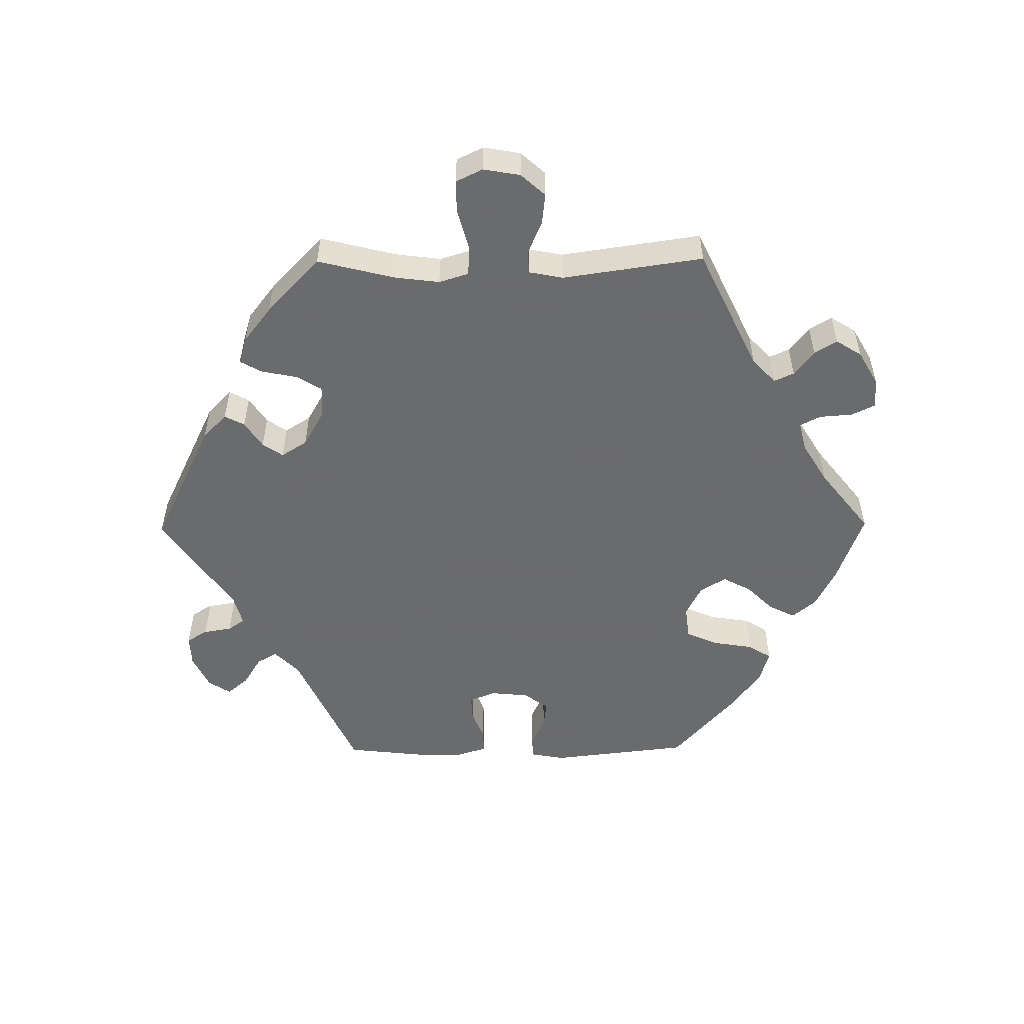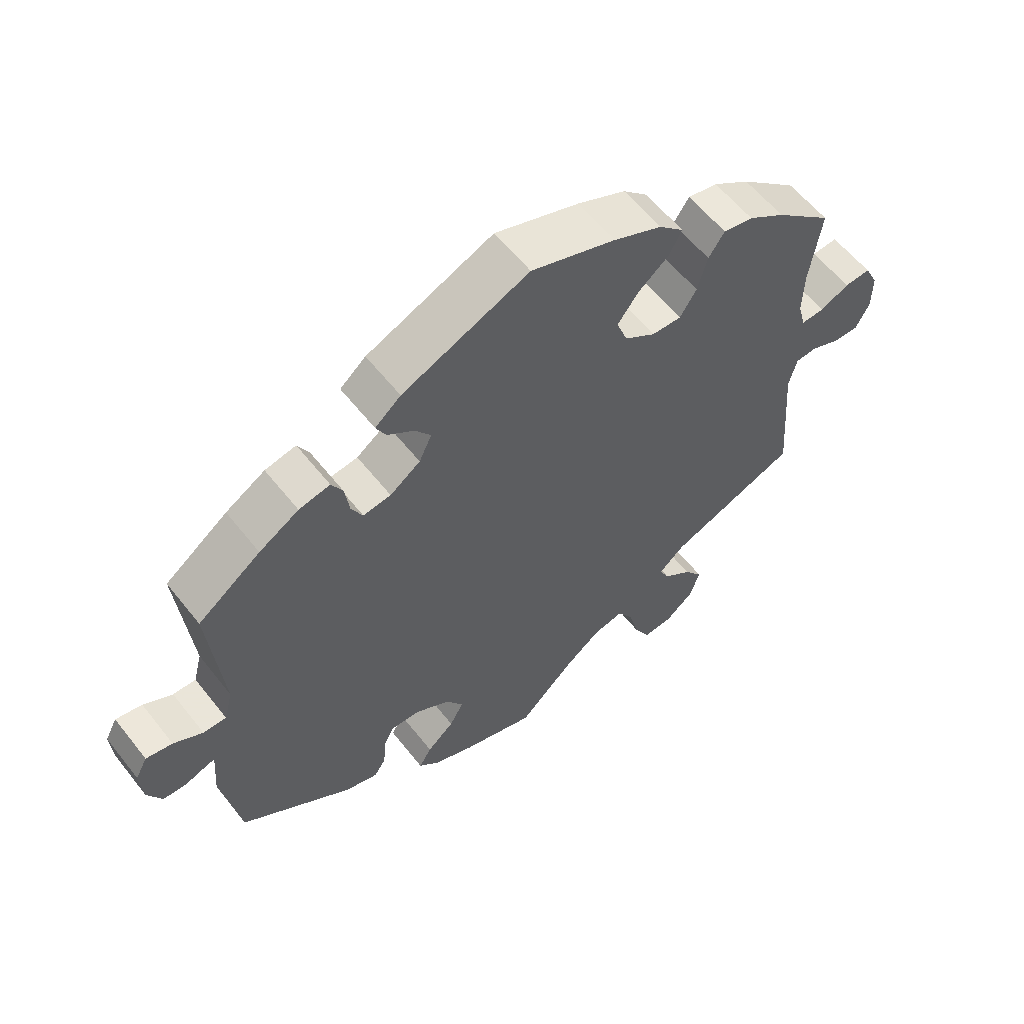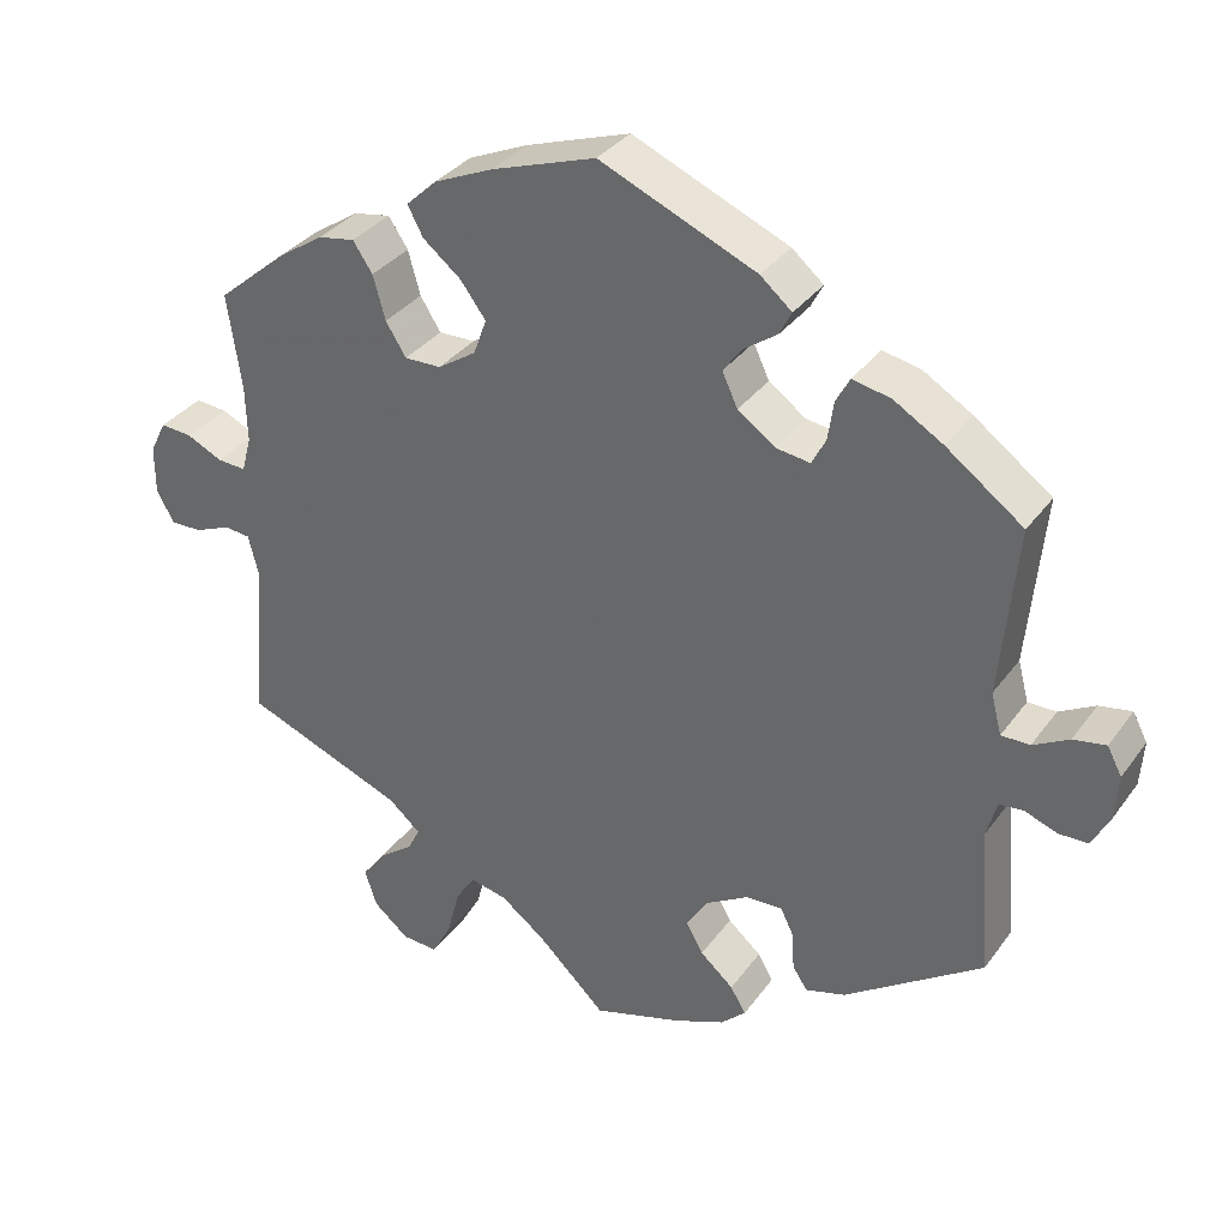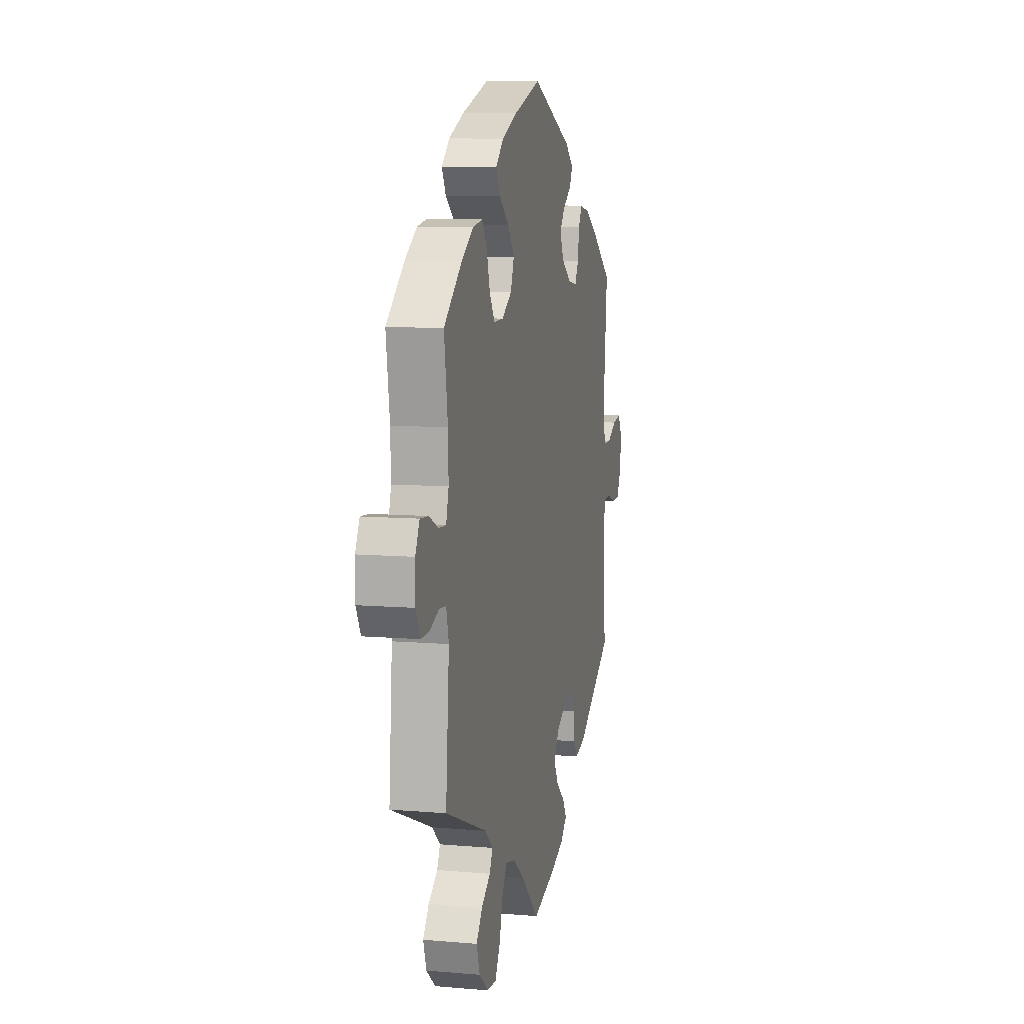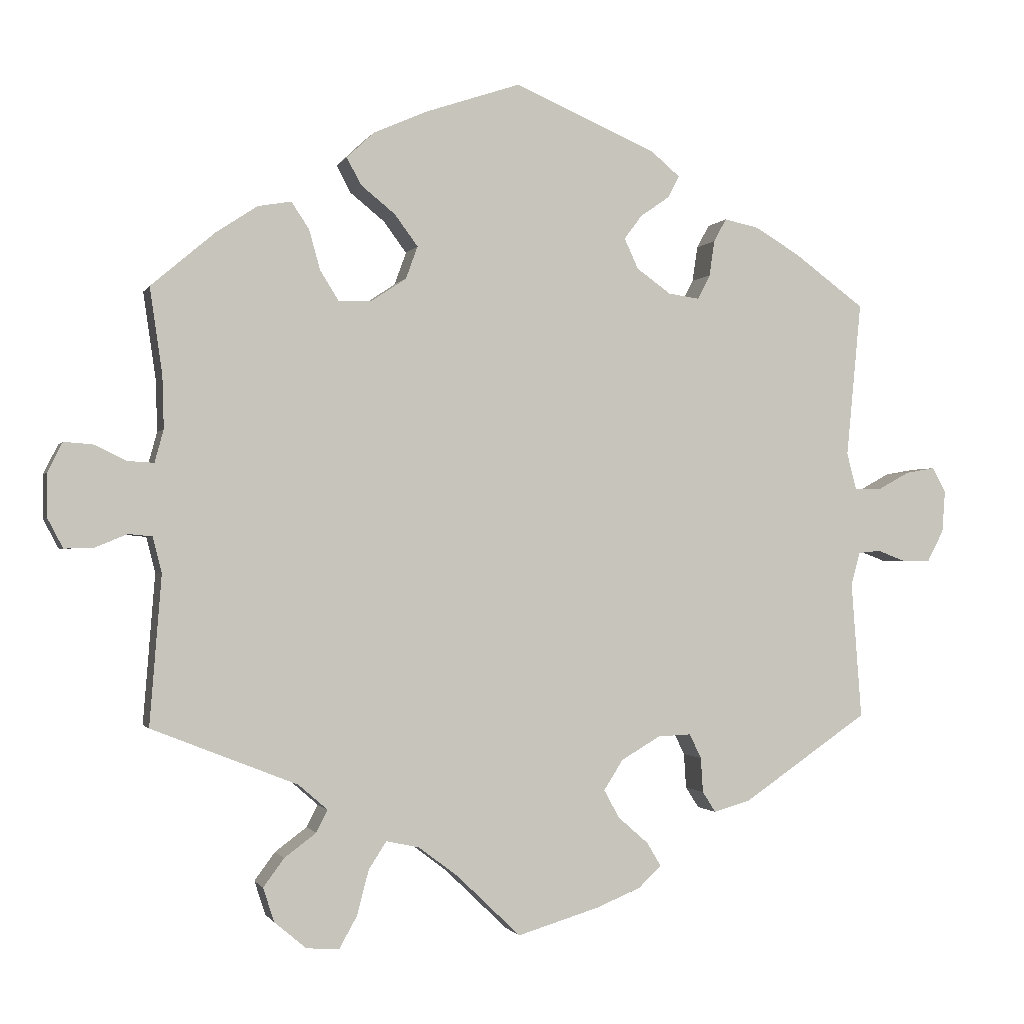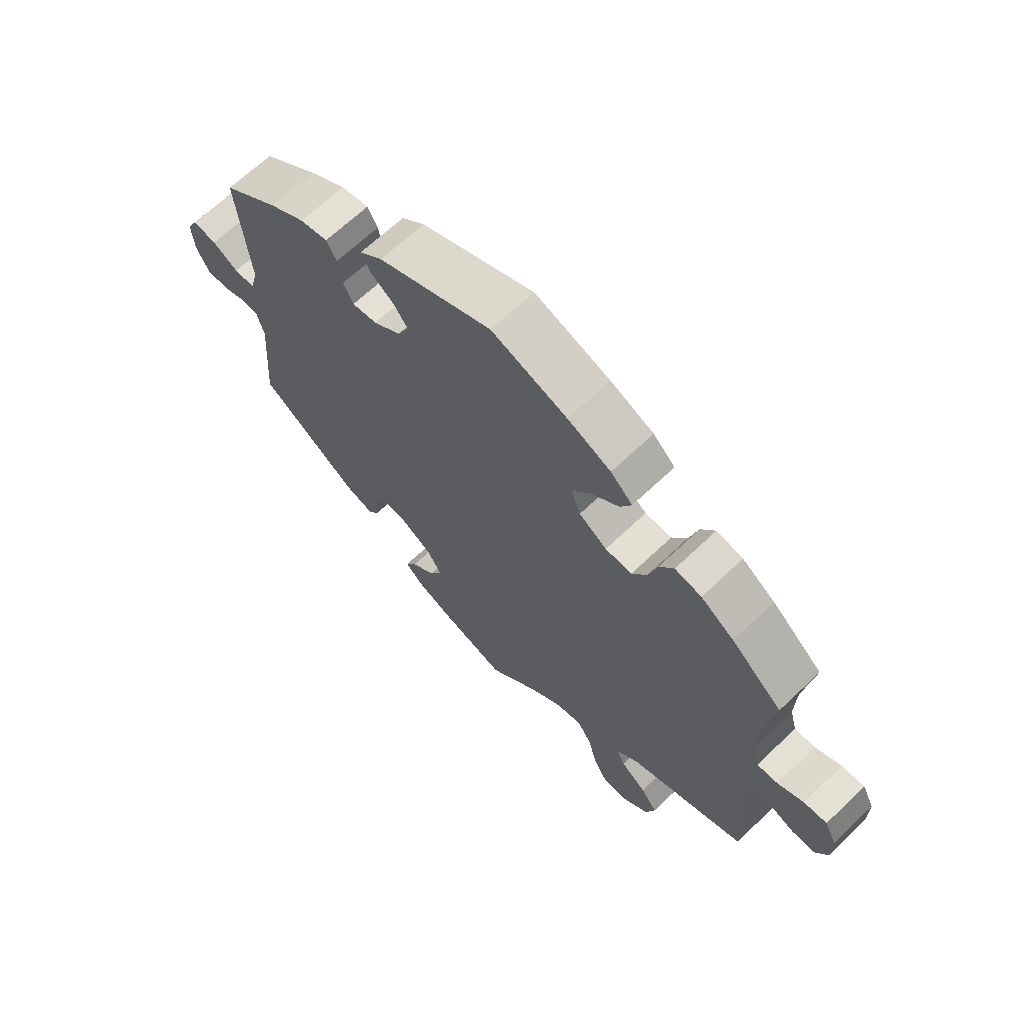
<metadata>
{"format":"obj","ext":"obj","renderer":"f3d","projection":"perspective","resolution":1024,"background":"white","views":[{"elev":-53.2,"azim":-149.5,"up":"+Y"},{"elev":58.6,"azim":142.1,"up":"+Z"},{"elev":33.8,"azim":30.5,"up":"+Z"},{"elev":8.9,"azim":-77.0,"up":"+Z"},{"elev":-1.1,"azim":-15.4,"up":"+Z"},{"elev":66.5,"azim":-133.7,"up":"+Z"}]}
</metadata>
<code>
v 0.191 0.07 0.495
v 0.23 0.07 0.462
v 0.215 0.07 0.433
v 0.175 0.07 0.405
v 0.151 0.07 0.373
v 0.17 0.07 0.332
v 0.216 0.07 0.299
v 0.258 0.07 0.293
v 0.275 0.07 0.326
v 0.282 0.07 0.374
v 0.299 0.07 0.405
v 0.346 0.07 0.395
v 0.406 0.07 0.359
v 0.501 0.07 0.289
v 0.481 0.07 0.08
v 0.494 0.07 0.03
v 0.529 0.07 0.03
v 0.573 0.07 0.054
v 0.613 0.07 0.061
v 0.631 0.07 0.027
v 0.627 0.07 -0.029
v 0.605 0.07 -0.071
v 0.569 0.07 -0.072
v 0.529 0.07 -0.057
v 0.499 0.07 -0.06
v 0.487 0.07 -0.105
v 0.501 0.07 -0.289
v 0.331 0.07 -0.405
v 0.282 0.07 -0.419
v 0.264 0.07 -0.391
v 0.261 0.07 -0.344
v 0.245 0.07 -0.311
v 0.2 0.07 -0.313
v 0.147 0.07 -0.344
v 0.121 0.07 -0.385
v 0.142 0.07 -0.423
v 0.183 0.07 -0.459
v 0.202 0.07 -0.491
v 0.171 0.07 -0.52
v 0.11 0.07 -0.545
v 0 0.07 -0.578
v -0.085 0.07 -0.496
v -0.139 0.07 -0.455
v -0.184 0.07 -0.445
v -0.208 0.07 -0.482
v -0.224 0.07 -0.543
v -0.248 0.07 -0.586
v -0.292 0.07 -0.583
v -0.335 0.07 -0.547
v -0.35 0.07 -0.501
v -0.322 0.07 -0.463
v -0.279 0.07 -0.431
v -0.264 0.07 -0.401
v -0.303 0.07 -0.367
v -0.5 0.07 -0.289
v -0.484 0.07 -0.087
v -0.496 0.07 -0.039
v -0.528 0.07 -0.036
v -0.572 0.07 -0.054
v -0.611 0.07 -0.055
v -0.632 0.07 -0.015
v -0.632 0.07 0.043
v -0.612 0.07 0.083
v -0.573 0.07 0.08
v -0.529 0.07 0.059
v -0.494 0.07 0.057
v -0.482 0.07 0.101
v -0.484 0.07 0.171
v -0.501 0.07 0.288
v -0.415 0.07 0.361
v -0.359 0.07 0.398
v -0.314 0.07 0.406
v -0.29 0.07 0.37
v -0.275 0.07 0.316
v -0.25 0.07 0.276
v -0.205 0.07 0.277
v -0.158 0.07 0.308
v -0.142 0.07 0.352
v -0.173 0.07 0.394
v -0.22 0.07 0.432
v -0.239 0.07 0.468
v -0.202 0.07 0.503
v -0.129 0.07 0.535
v -0.001 0.07 0.578
v 0.191 0 0.495
v 0.23 0 0.462
v 0.215 0 0.433
v 0.175 0 0.405
v 0.151 0 0.373
v 0.17 0 0.332
v 0.216 0 0.299
v 0.258 0 0.293
v 0.275 0 0.326
v 0.282 0 0.374
v 0.299 0 0.405
v 0.346 0 0.395
v 0.406 0 0.359
v 0.501 0 0.289
v 0.481 0 0.08
v 0.494 0 0.03
v 0.529 0 0.03
v 0.573 0 0.054
v 0.613 0 0.061
v 0.631 0 0.027
v 0.627 0 -0.029
v 0.605 0 -0.071
v 0.569 0 -0.072
v 0.529 0 -0.057
v 0.499 0 -0.06
v 0.487 0 -0.105
v 0.501 0 -0.289
v 0.331 0 -0.405
v 0.282 0 -0.419
v 0.264 0 -0.391
v 0.261 0 -0.344
v 0.245 0 -0.311
v 0.2 0 -0.313
v 0.147 0 -0.344
v 0.121 0 -0.385
v 0.142 0 -0.423
v 0.183 0 -0.459
v 0.202 0 -0.491
v 0.171 0 -0.52
v 0.11 0 -0.545
v 0 0 -0.578
v -0.085 0 -0.496
v -0.139 0 -0.455
v -0.184 0 -0.445
v -0.208 0 -0.482
v -0.224 0 -0.543
v -0.248 0 -0.586
v -0.292 0 -0.583
v -0.335 0 -0.547
v -0.35 0 -0.501
v -0.322 0 -0.463
v -0.279 0 -0.431
v -0.264 0 -0.401
v -0.303 0 -0.367
v -0.5 0 -0.289
v -0.484 0 -0.087
v -0.496 0 -0.039
v -0.528 0 -0.036
v -0.572 0 -0.054
v -0.611 0 -0.055
v -0.632 0 -0.015
v -0.632 0 0.043
v -0.612 0 0.083
v -0.573 0 0.08
v -0.529 0 0.059
v -0.494 0 0.057
v -0.482 0 0.101
v -0.484 0 0.171
v -0.501 0 0.288
v -0.415 0 0.361
v -0.359 0 0.398
v -0.314 0 0.406
v -0.29 0 0.37
v -0.275 0 0.316
v -0.25 0 0.276
v -0.205 0 0.277
v -0.158 0 0.308
v -0.142 0 0.352
v -0.173 0 0.394
v -0.22 0 0.432
v -0.239 0 0.468
v -0.202 0 0.503
v -0.129 0 0.535
v -0.001 0 0.578
f 79 80 81 82
f 78 79 82 83
f 71 72 73 74
f 71 74 75
f 68 69 70 71
f 67 68 71 75
f 66 67 75 76
f 62 63 64 65
f 62 65 66
f 61 62 66
f 58 59 60 61
f 57 58 61 66
f 56 57 66 76
f 54 55 56 76
f 49 50 51 52
f 49 52 53
f 48 49 53
f 45 46 47 48
f 44 45 48 53
f 43 44 53 54
f 39 40 41 42
f 39 42 43
f 36 37 38 39
f 35 36 39 43
f 34 35 43 54
f 28 29 30 31
f 26 27 28 31
f 25 26 31 32
f 21 22 23 24
f 21 24 25
f 20 21 25
f 17 18 19 20
f 16 17 20 25
f 15 16 25 32
f 9 10 11 12
f 8 9 12 13
f 1 2 3 4
f 1 4 5
f 78 83 84 1
f 34 54 76 77
f 33 34 77 78
f 8 13 14 15
f 7 8 15 32
f 6 7 32 33
f 78 1 5
f 5 6 33 78
f 166 165 164 163
f 167 166 163 162
f 158 157 156 155
f 159 158 155
f 155 154 153 152
f 159 155 152 151
f 160 159 151 150
f 149 148 147 146
f 150 149 146
f 150 146 145
f 145 144 143 142
f 150 145 142 141
f 160 150 141 140
f 160 140 139 138
f 136 135 134 133
f 137 136 133
f 137 133 132
f 132 131 130 129
f 137 132 129 128
f 138 137 128 127
f 126 125 124 123
f 127 126 123
f 123 122 121 120
f 127 123 120 119
f 138 127 119 118
f 115 114 113 112
f 115 112 111 110
f 116 115 110 109
f 108 107 106 105
f 109 108 105
f 109 105 104
f 104 103 102 101
f 109 104 101 100
f 116 109 100 99
f 96 95 94 93
f 97 96 93 92
f 88 87 86 85
f 89 88 85
f 85 168 167 162
f 161 160 138 118
f 162 161 118 117
f 99 98 97 92
f 116 99 92 91
f 117 116 91 90
f 89 85 162
f 162 117 90 89
f 1 85 86 2
f 2 86 87 3
f 3 87 88 4
f 4 88 89 5
f 5 89 90 6
f 6 90 91 7
f 7 91 92 8
f 8 92 93 9
f 9 93 94 10
f 10 94 95 11
f 11 95 96 12
f 12 96 97 13
f 13 97 98 14
f 14 98 99 15
f 15 99 100 16
f 16 100 101 17
f 17 101 102 18
f 18 102 103 19
f 19 103 104 20
f 20 104 105 21
f 21 105 106 22
f 22 106 107 23
f 23 107 108 24
f 24 108 109 25
f 25 109 110 26
f 26 110 111 27
f 27 111 112 28
f 28 112 113 29
f 29 113 114 30
f 30 114 115 31
f 31 115 116 32
f 32 116 117 33
f 33 117 118 34
f 34 118 119 35
f 35 119 120 36
f 36 120 121 37
f 37 121 122 38
f 38 122 123 39
f 39 123 124 40
f 40 124 125 41
f 41 125 126 42
f 42 126 127 43
f 43 127 128 44
f 44 128 129 45
f 45 129 130 46
f 46 130 131 47
f 47 131 132 48
f 48 132 133 49
f 49 133 134 50
f 50 134 135 51
f 51 135 136 52
f 52 136 137 53
f 53 137 138 54
f 54 138 139 55
f 55 139 140 56
f 56 140 141 57
f 57 141 142 58
f 58 142 143 59
f 59 143 144 60
f 60 144 145 61
f 61 145 146 62
f 62 146 147 63
f 63 147 148 64
f 64 148 149 65
f 65 149 150 66
f 66 150 151 67
f 67 151 152 68
f 68 152 153 69
f 69 153 154 70
f 70 154 155 71
f 71 155 156 72
f 72 156 157 73
f 73 157 158 74
f 74 158 159 75
f 75 159 160 76
f 76 160 161 77
f 77 161 162 78
f 78 162 163 79
f 79 163 164 80
f 80 164 165 81
f 81 165 166 82
f 82 166 167 83
f 83 167 168 84
f 84 168 85 1

</code>
